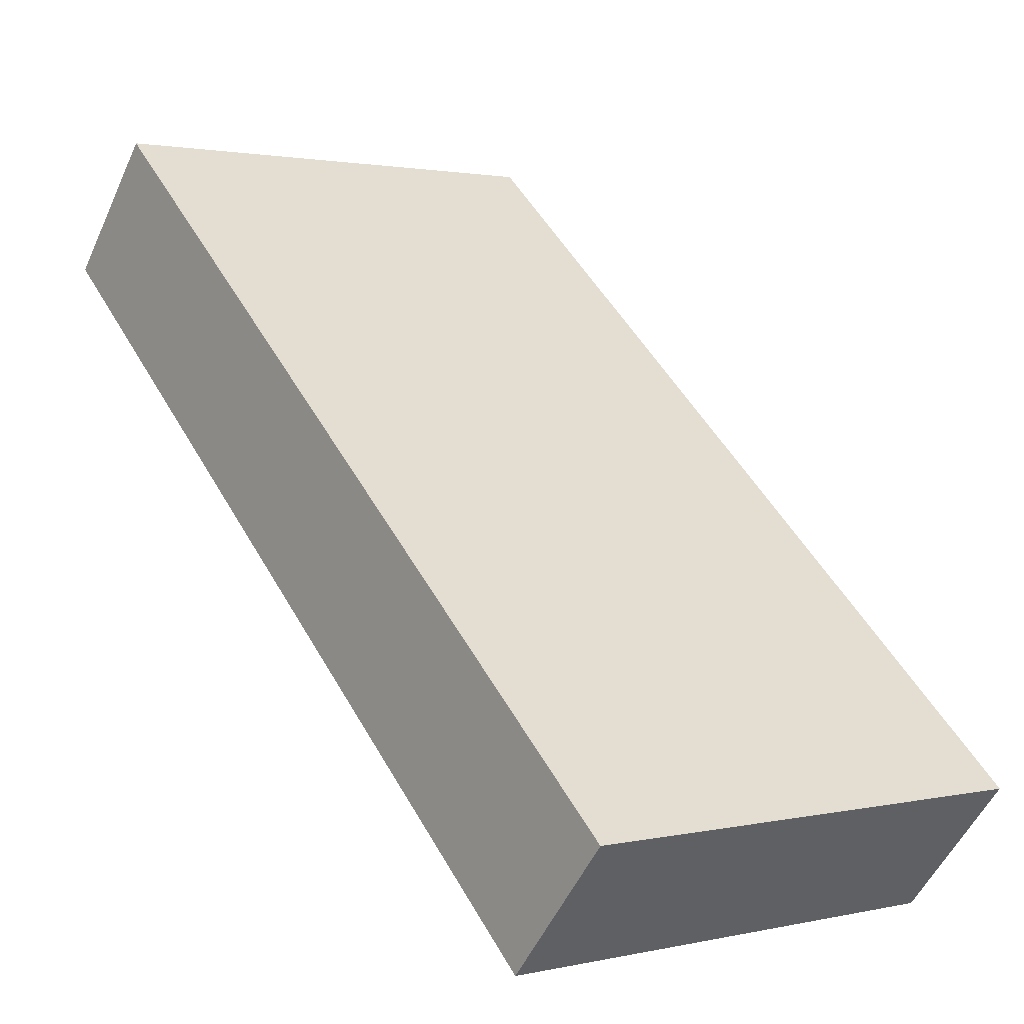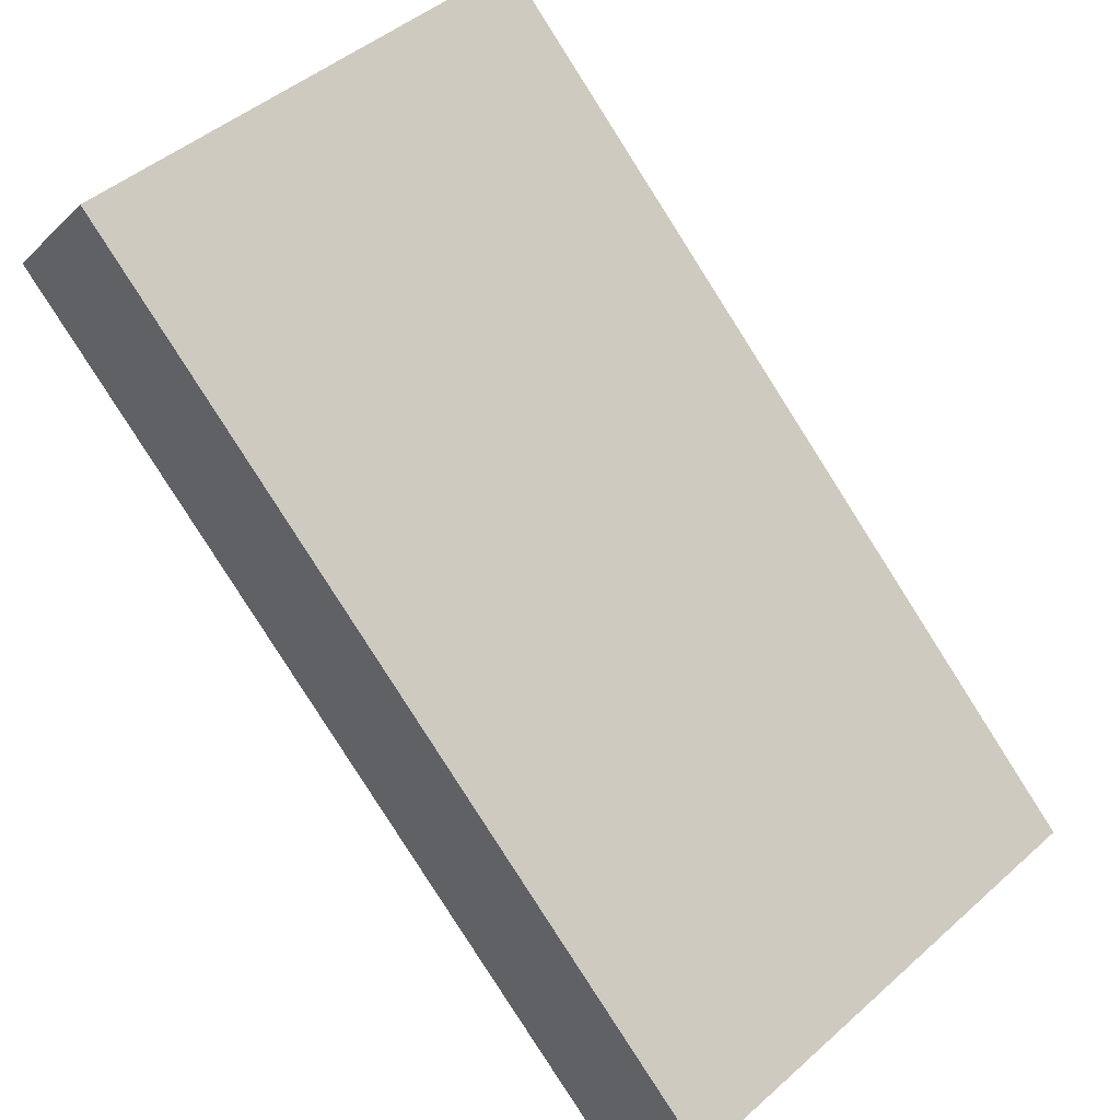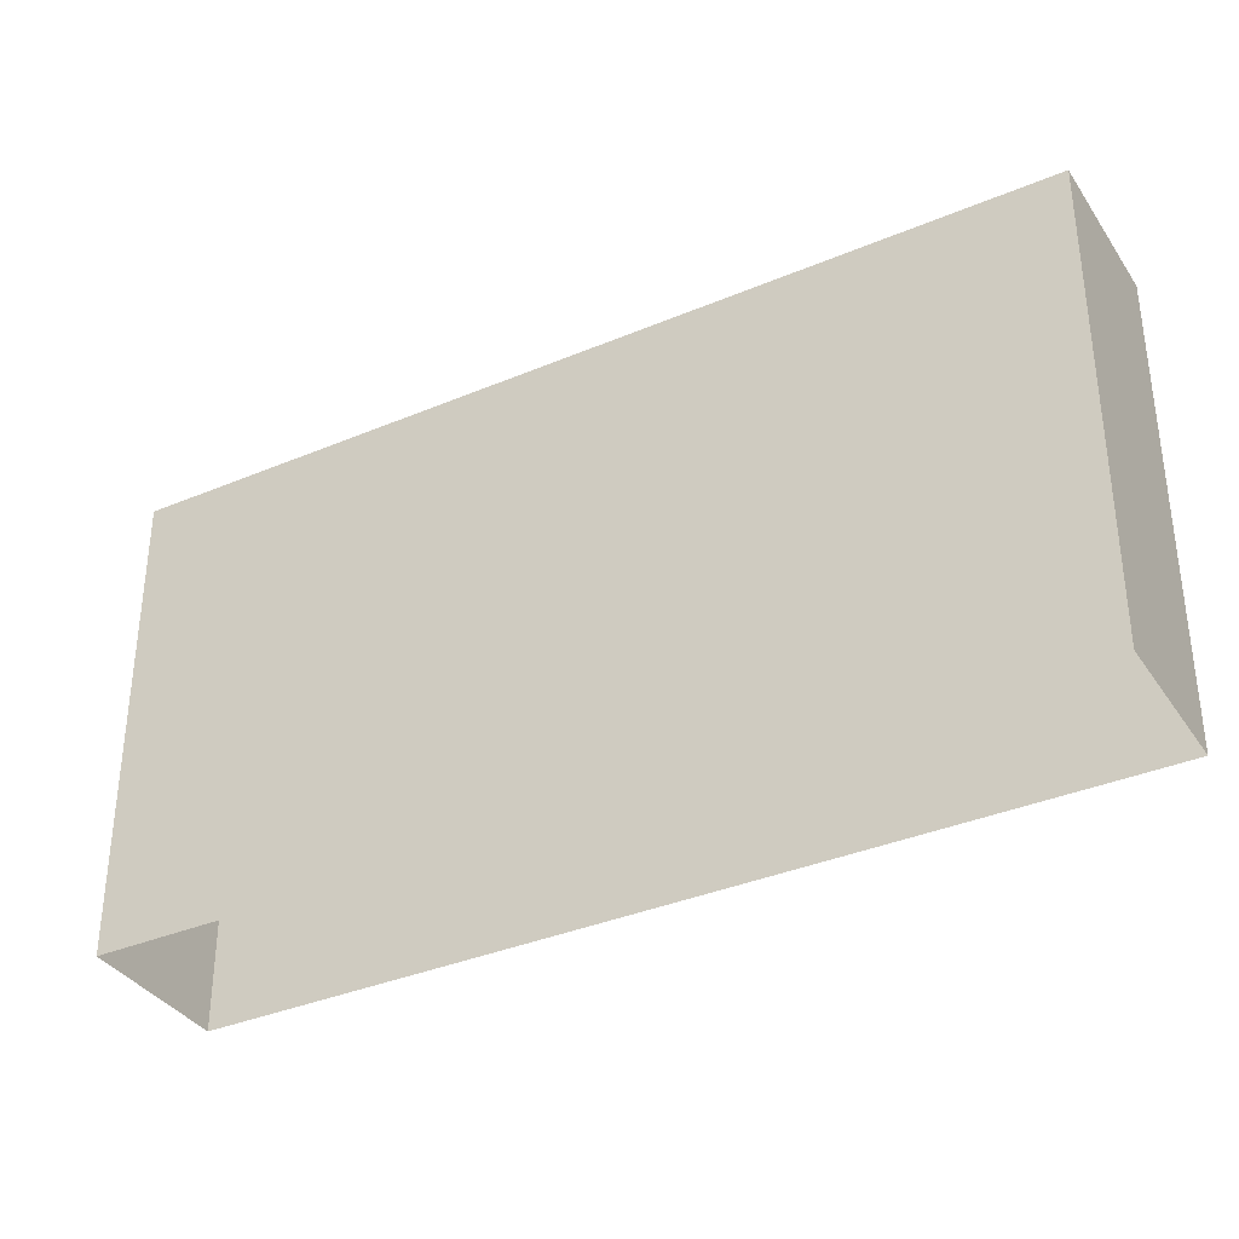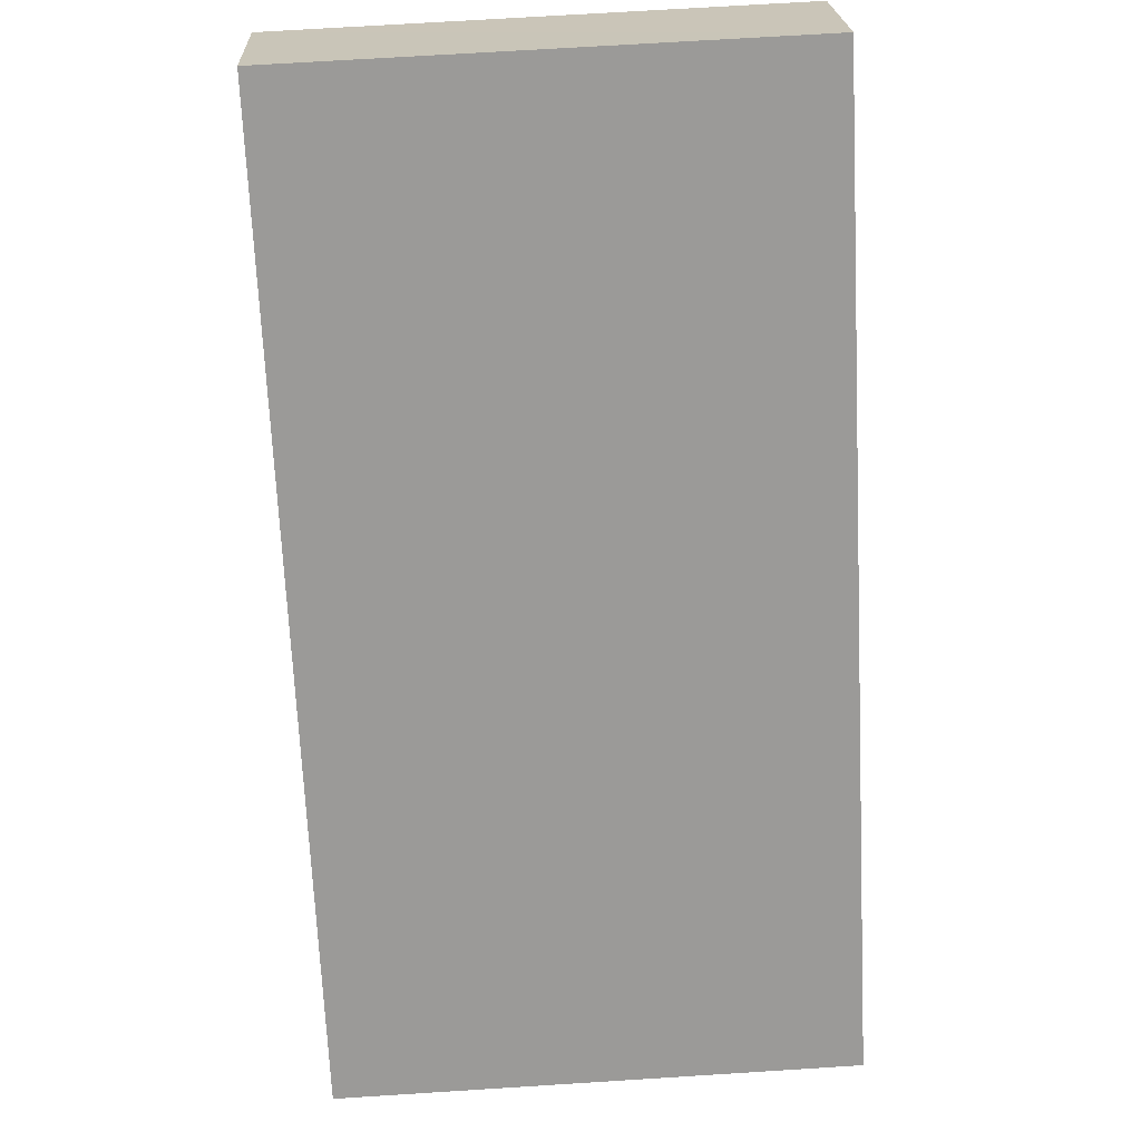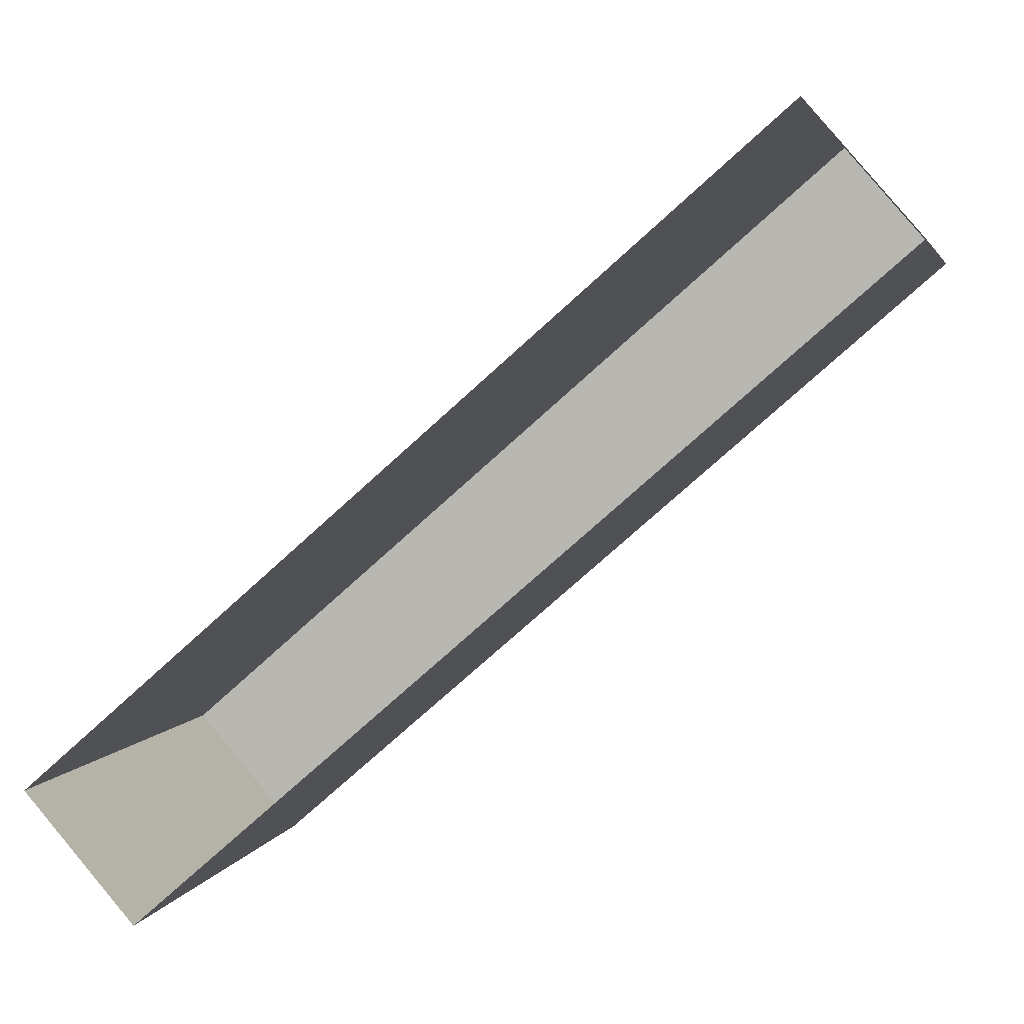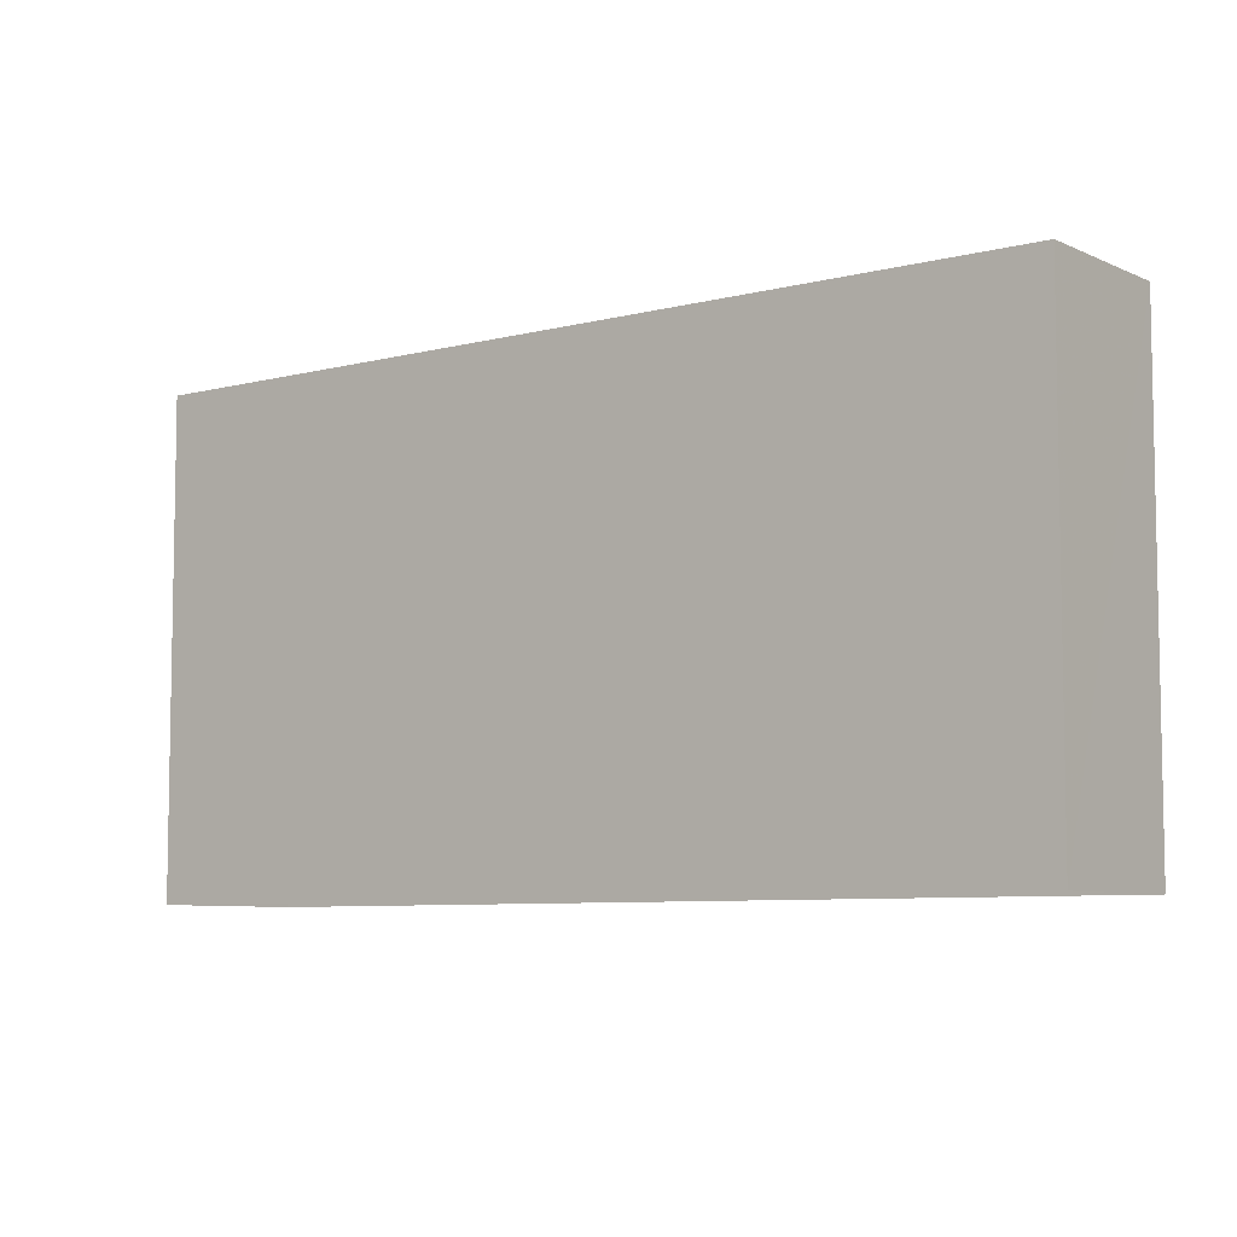
<metadata>
{"format":"obj","ext":"obj","renderer":"f3d","projection":"perspective","resolution":1024,"background":"white","views":[{"elev":1.7,"azim":50.8,"up":"+Y"},{"elev":45.8,"azim":44.6,"up":"+Y"},{"elev":-35.8,"azim":-11.9,"up":"+Z"},{"elev":69.8,"azim":86.4,"up":"+Y"},{"elev":3.5,"azim":-167.7,"up":"+Y"},{"elev":-7.1,"azim":176.1,"up":"+Z"}]}
</metadata>
<code>
v -6188 -3.64e+04 4.351
v -6190 -3.64e+04 4.351
v -6202 -3.639e+04 4.356
v -6200 -3.639e+04 4.357
v -6188 -3.64e+04 12.5
v -6200 -3.639e+04 12.51
v -6202 -3.639e+04 12.51
v -6190 -3.64e+04 12.5
f 1 2 3
f 4 1 3
f 5 6 7
f 8 5 7
f 7 4 3
f 7 6 4
f 5 1 4
f 6 5 4
f 8 2 1
f 5 8 1
f 8 3 2
f 8 7 3

</code>
